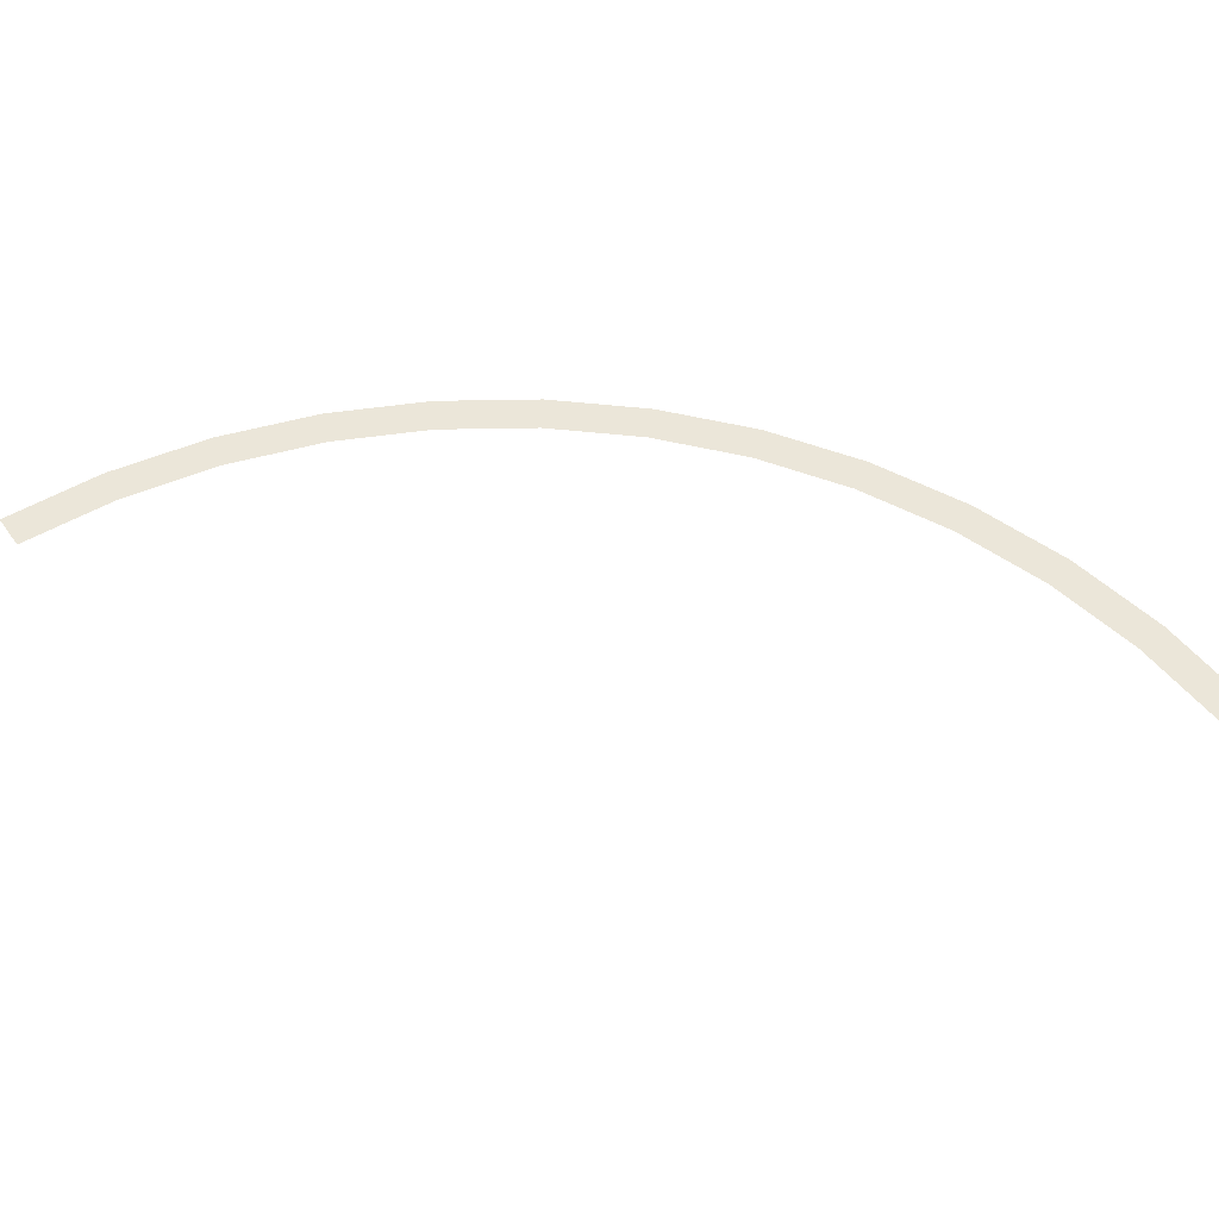
<metadata>
{"format":"obj","ext":"obj","renderer":"f3d","projection":"perspective","resolution":1024,"background":"white","views":[{"elev":55.1,"azim":-124.8,"up":"+Y"}]}
</metadata>
<code>
v 1.1 0 0
v 1.15 0 0
v 1.14 0 0.1501
v 1.091 0 0.1436
v 1.091 0 0.1436
v 1.14 0 0.1501
v 1.111 0 0.2976
v 1.062 0 0.2847
v 1.062 0 0.2847
v 1.111 0 0.2976
v 1.062 0 0.4401
v 1.016 0 0.421
v 1.016 0 0.421
v 1.062 0 0.4401
v 0.9959 0 0.575
v 0.9526 0 0.55
v 0.9526 0 0.55
v 0.9959 0 0.575
v 0.9124 0 0.7001
v 0.8727 0 0.6697
v 0.8727 0 0.6697
v 0.9124 0 0.7001
v 0.8132 0 0.8132
v 0.7778 0 0.7778
v 0.7778 0 0.7778
v 0.8132 0 0.8132
v 0.7001 0 0.9124
v 0.6697 0 0.8727
v 0.6697 0 0.8727
v 0.7001 0 0.9124
v 0.575 0 0.9959
v 0.55 0 0.9526
v 0.55 0 0.9526
v 0.575 0 0.9959
v 0.4401 0 1.062
v 0.421 0 1.016
v 0.421 0 1.016
v 0.4401 0 1.062
v 0.2976 0 1.111
v 0.2847 0 1.062
v 0.2847 0 1.062
v 0.2976 0 1.111
v 0.1501 0 1.14
v 0.1436 0 1.091
v 0.1436 0 1.091
v 0.1501 0 1.14
v 0 0 1.15
v 0 0 1.1
g mesh2149
f 1 2 3
f 3 4 1
f 5 6 7
f 7 8 5
f 9 10 11
f 11 12 9
f 13 14 15
f 15 16 13
f 17 18 19
f 19 20 17
f 21 22 23
f 23 24 21
f 25 26 27
f 27 28 25
f 29 30 31
f 31 32 29
f 33 34 35
f 35 36 33
f 37 38 39
f 39 40 37
f 41 42 43
f 43 44 41
f 45 46 47
f 47 48 45

</code>
